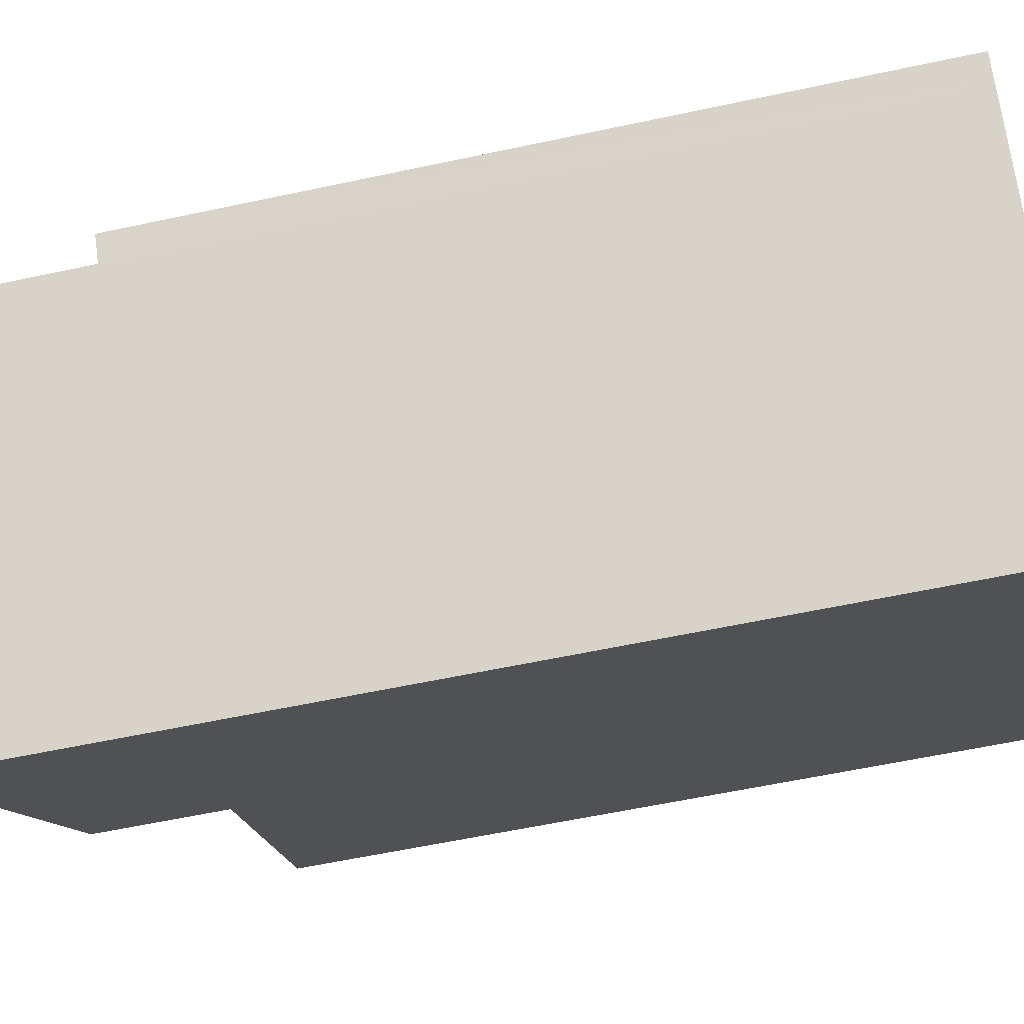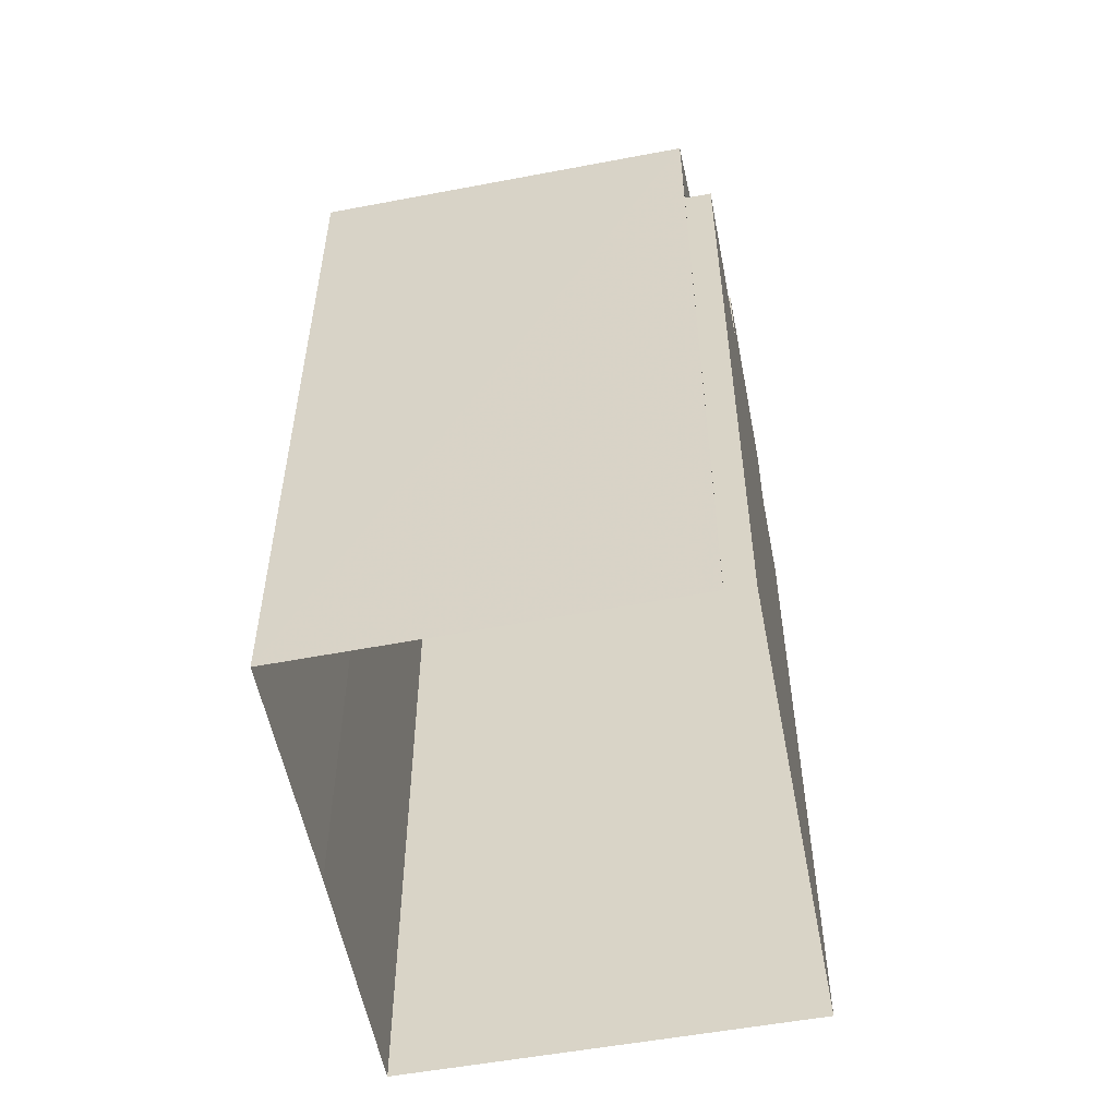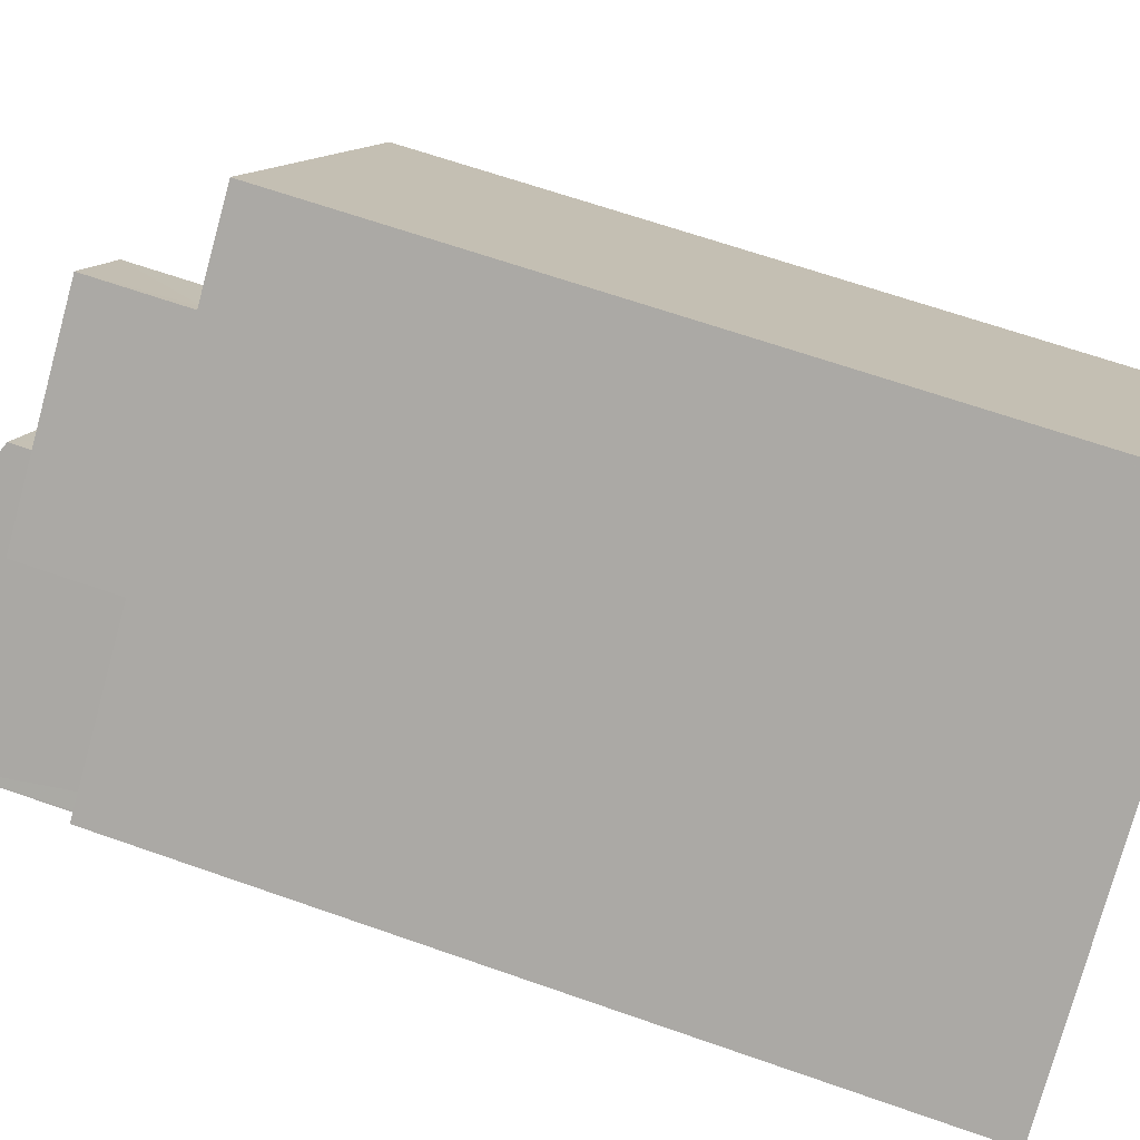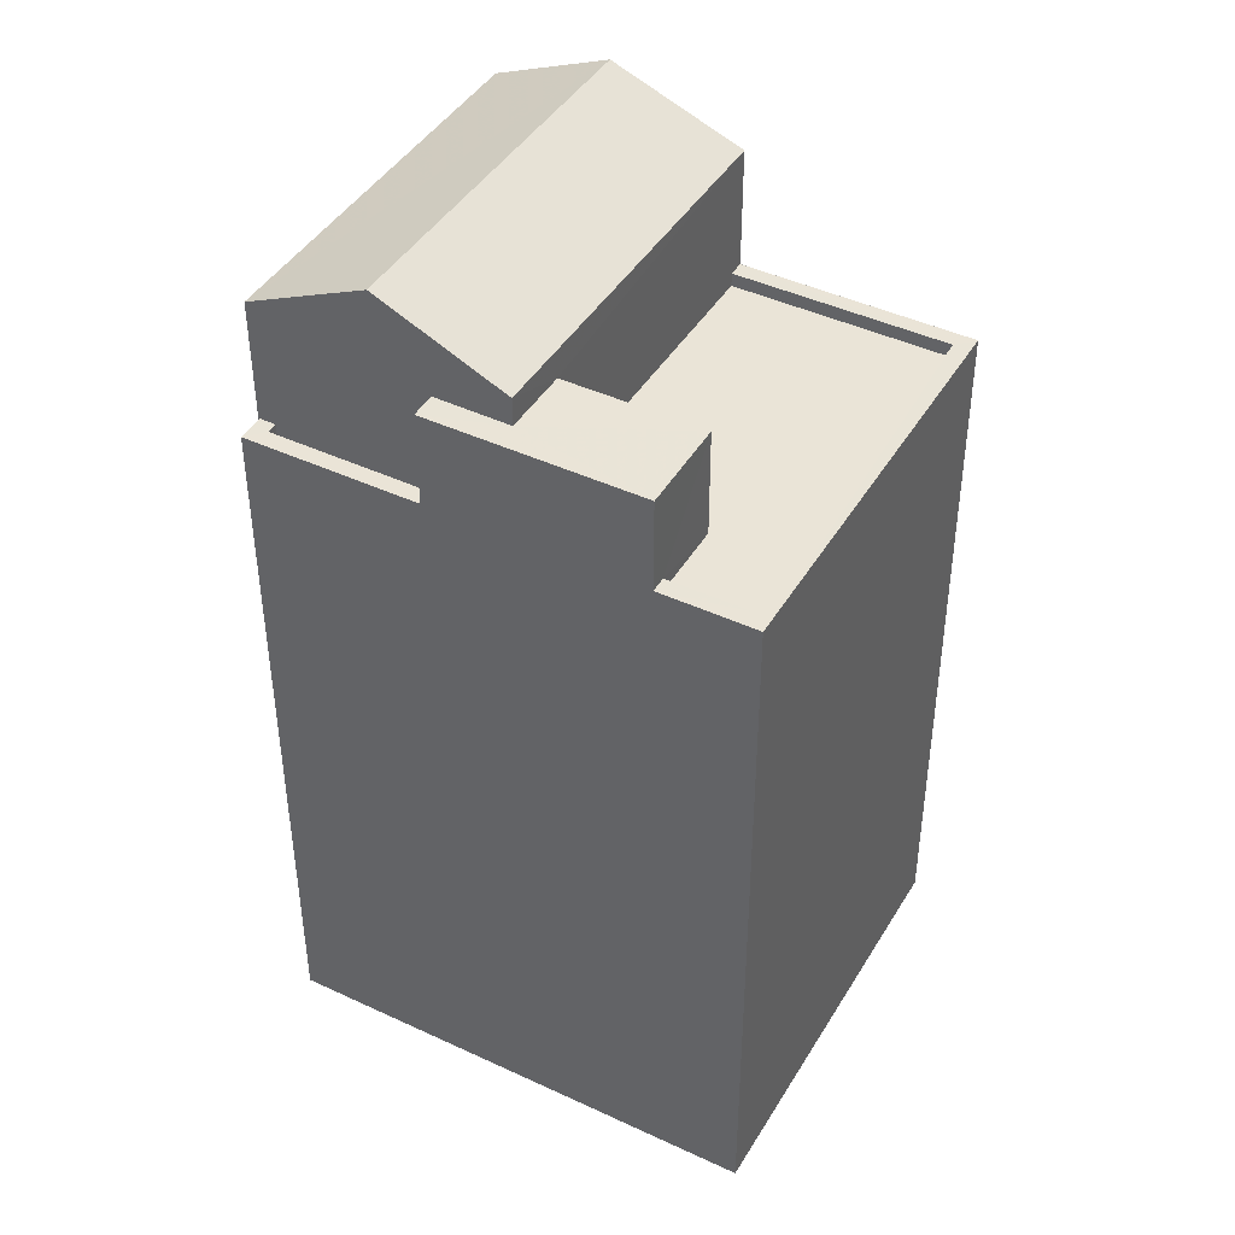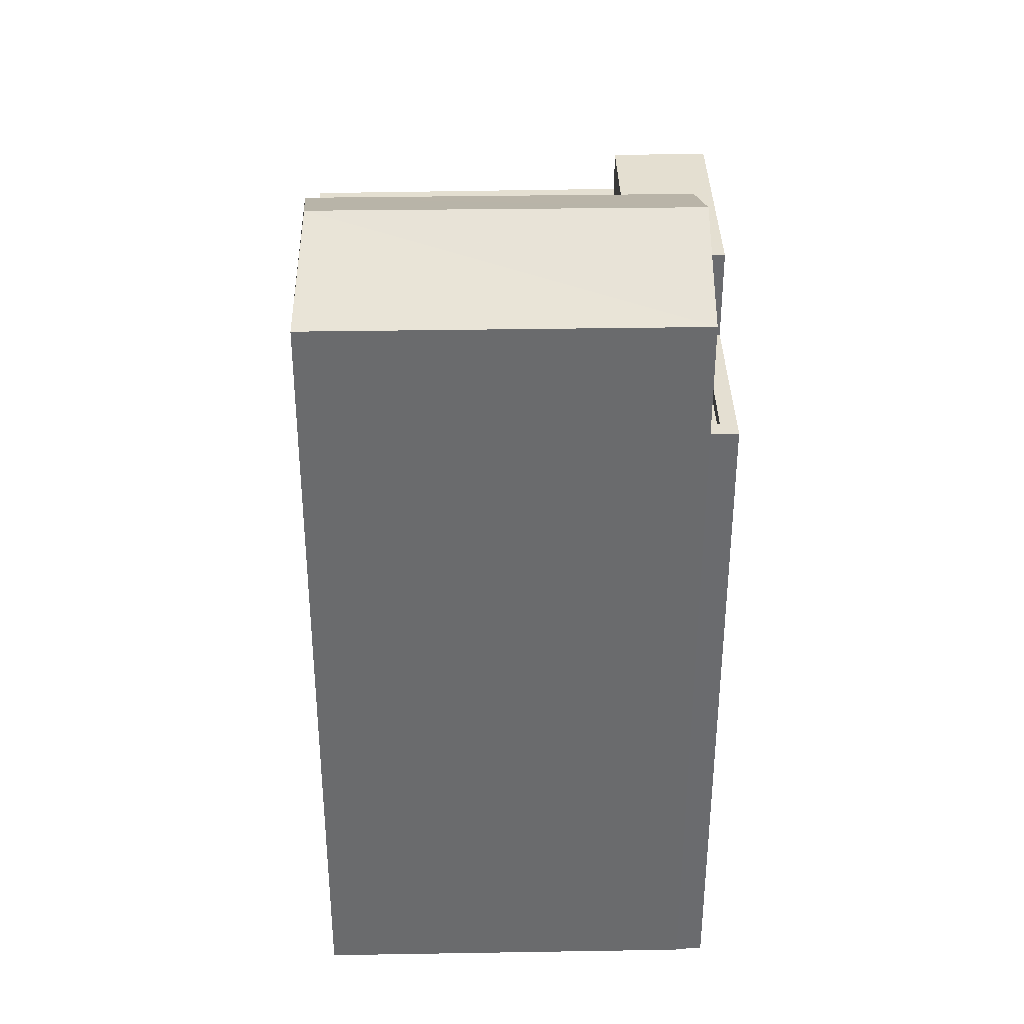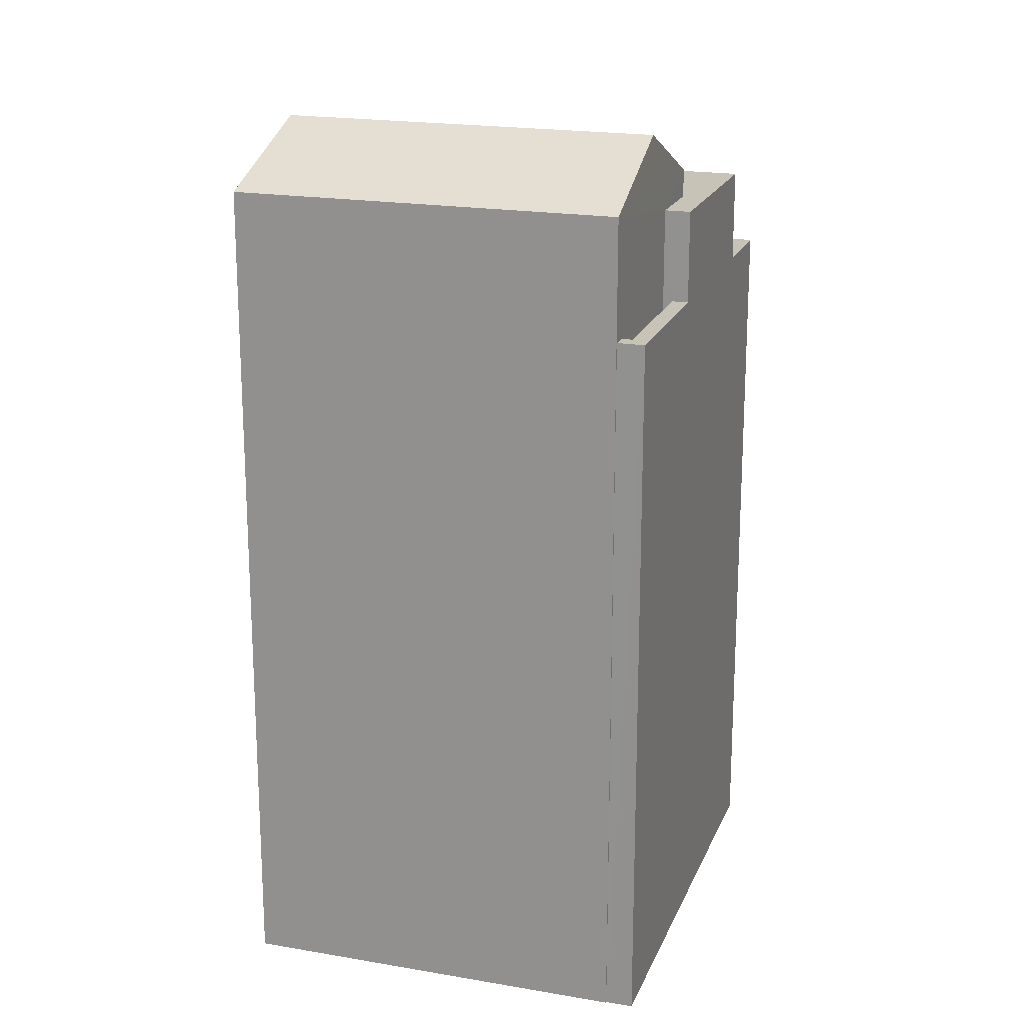
<metadata>
{"format":"obj","ext":"obj","renderer":"f3d","projection":"perspective","resolution":1024,"background":"white","views":[{"elev":-58.5,"azim":102.6,"up":"+Y"},{"elev":-55.8,"azim":62.4,"up":"+Z"},{"elev":64.1,"azim":109.7,"up":"+Y"},{"elev":43.6,"azim":170.4,"up":"+Z"},{"elev":36.8,"azim":49.8,"up":"+Z"},{"elev":19.3,"azim":69.1,"up":"+Z"}]}
</metadata>
<code>
v -8948 -3.738e+04 21.1
v -8949 -3.738e+04 21.1
v -8955 -3.737e+04 21.11
v -8960 -3.738e+04 21.11
v -8957 -3.738e+04 21.11
v -8949 -3.738e+04 21.1
v -8953 -3.738e+04 21.11
v -8951 -3.738e+04 35.92
v -8951 -3.738e+04 35.92
v -8952 -3.737e+04 35.92
v -8953 -3.738e+04 35.92
v -8955 -3.737e+04 35.92
v -8954 -3.737e+04 35.92
v -8951 -3.738e+04 33.97
v -8949 -3.738e+04 33.97
v -8949 -3.738e+04 33.97
v -8951 -3.738e+04 33.97
v -8957 -3.738e+04 33.97
v -8953 -3.738e+04 33.97
v -8955 -3.737e+04 33.97
v -8960 -3.738e+04 33.98
v -8955 -3.737e+04 33.97
v -8954 -3.737e+04 33.97
v -8954 -3.737e+04 34.22
v -8954 -3.737e+04 34.22
v -8955 -3.737e+04 34.22
v -8957 -3.738e+04 34.22
v -8960 -3.738e+04 34.23
v -8957 -3.738e+04 34.22
v -8955 -3.737e+04 34.23
v -8960 -3.738e+04 34.23
v -8957 -3.738e+04 34.22
v -8951 -3.738e+04 34.22
v -8949 -3.738e+04 34.22
v -8948 -3.738e+04 34.22
v -8949 -3.738e+04 34.22
v -8951 -3.738e+04 34.22
v -8949 -3.738e+04 34.22
v -8949 -3.738e+04 36.43
v -8955 -3.738e+04 37.47
v -8953 -3.738e+04 36.43
v -8950 -3.738e+04 37.47
v -8957 -3.738e+04 36.43
v -8952 -3.737e+04 36.43
f 1 2 3
f 4 3 5
f 2 6 7
f 5 2 7
f 3 2 5
f 8 9 10
f 11 10 12
f 12 10 13
f 10 9 13
f 14 15 16
f 17 14 16
f 18 19 20
f 18 20 21
f 20 22 21
f 20 23 22
f 24 25 26
f 27 28 29
f 25 30 26
f 30 28 31
f 32 31 27
f 26 30 31
f 31 28 27
f 33 34 35
f 35 34 36
f 33 37 34
f 36 34 38
f 39 40 41
f 42 40 39
f 40 42 43
f 43 42 44
f 40 43 41
f 14 37 8
f 8 37 9
f 14 17 37
f 9 37 33
f 20 19 11
f 12 20 11
f 23 20 24
f 25 24 13
f 13 24 12
f 24 20 12
f 13 9 25
f 30 25 3
f 33 35 1
f 25 9 33
f 3 33 1
f 25 33 3
f 4 30 3
f 4 28 30
f 2 1 35
f 36 2 35
f 29 4 5
f 29 28 4
f 32 18 21
f 31 32 21
f 26 31 21
f 22 26 21
f 24 26 22
f 23 24 22
f 17 16 34
f 37 17 34
f 15 34 16
f 15 38 34
f 2 36 6
f 10 44 8
f 38 14 8
f 15 14 38
f 6 36 39
f 8 44 39
f 36 38 39
f 38 8 39
f 42 39 44
f 39 41 7
f 6 39 7
f 43 29 41
f 41 29 7
f 43 27 29
f 7 29 5
f 11 19 32
f 44 10 11
f 19 18 32
f 44 11 43
f 43 32 27
f 11 32 43

</code>
